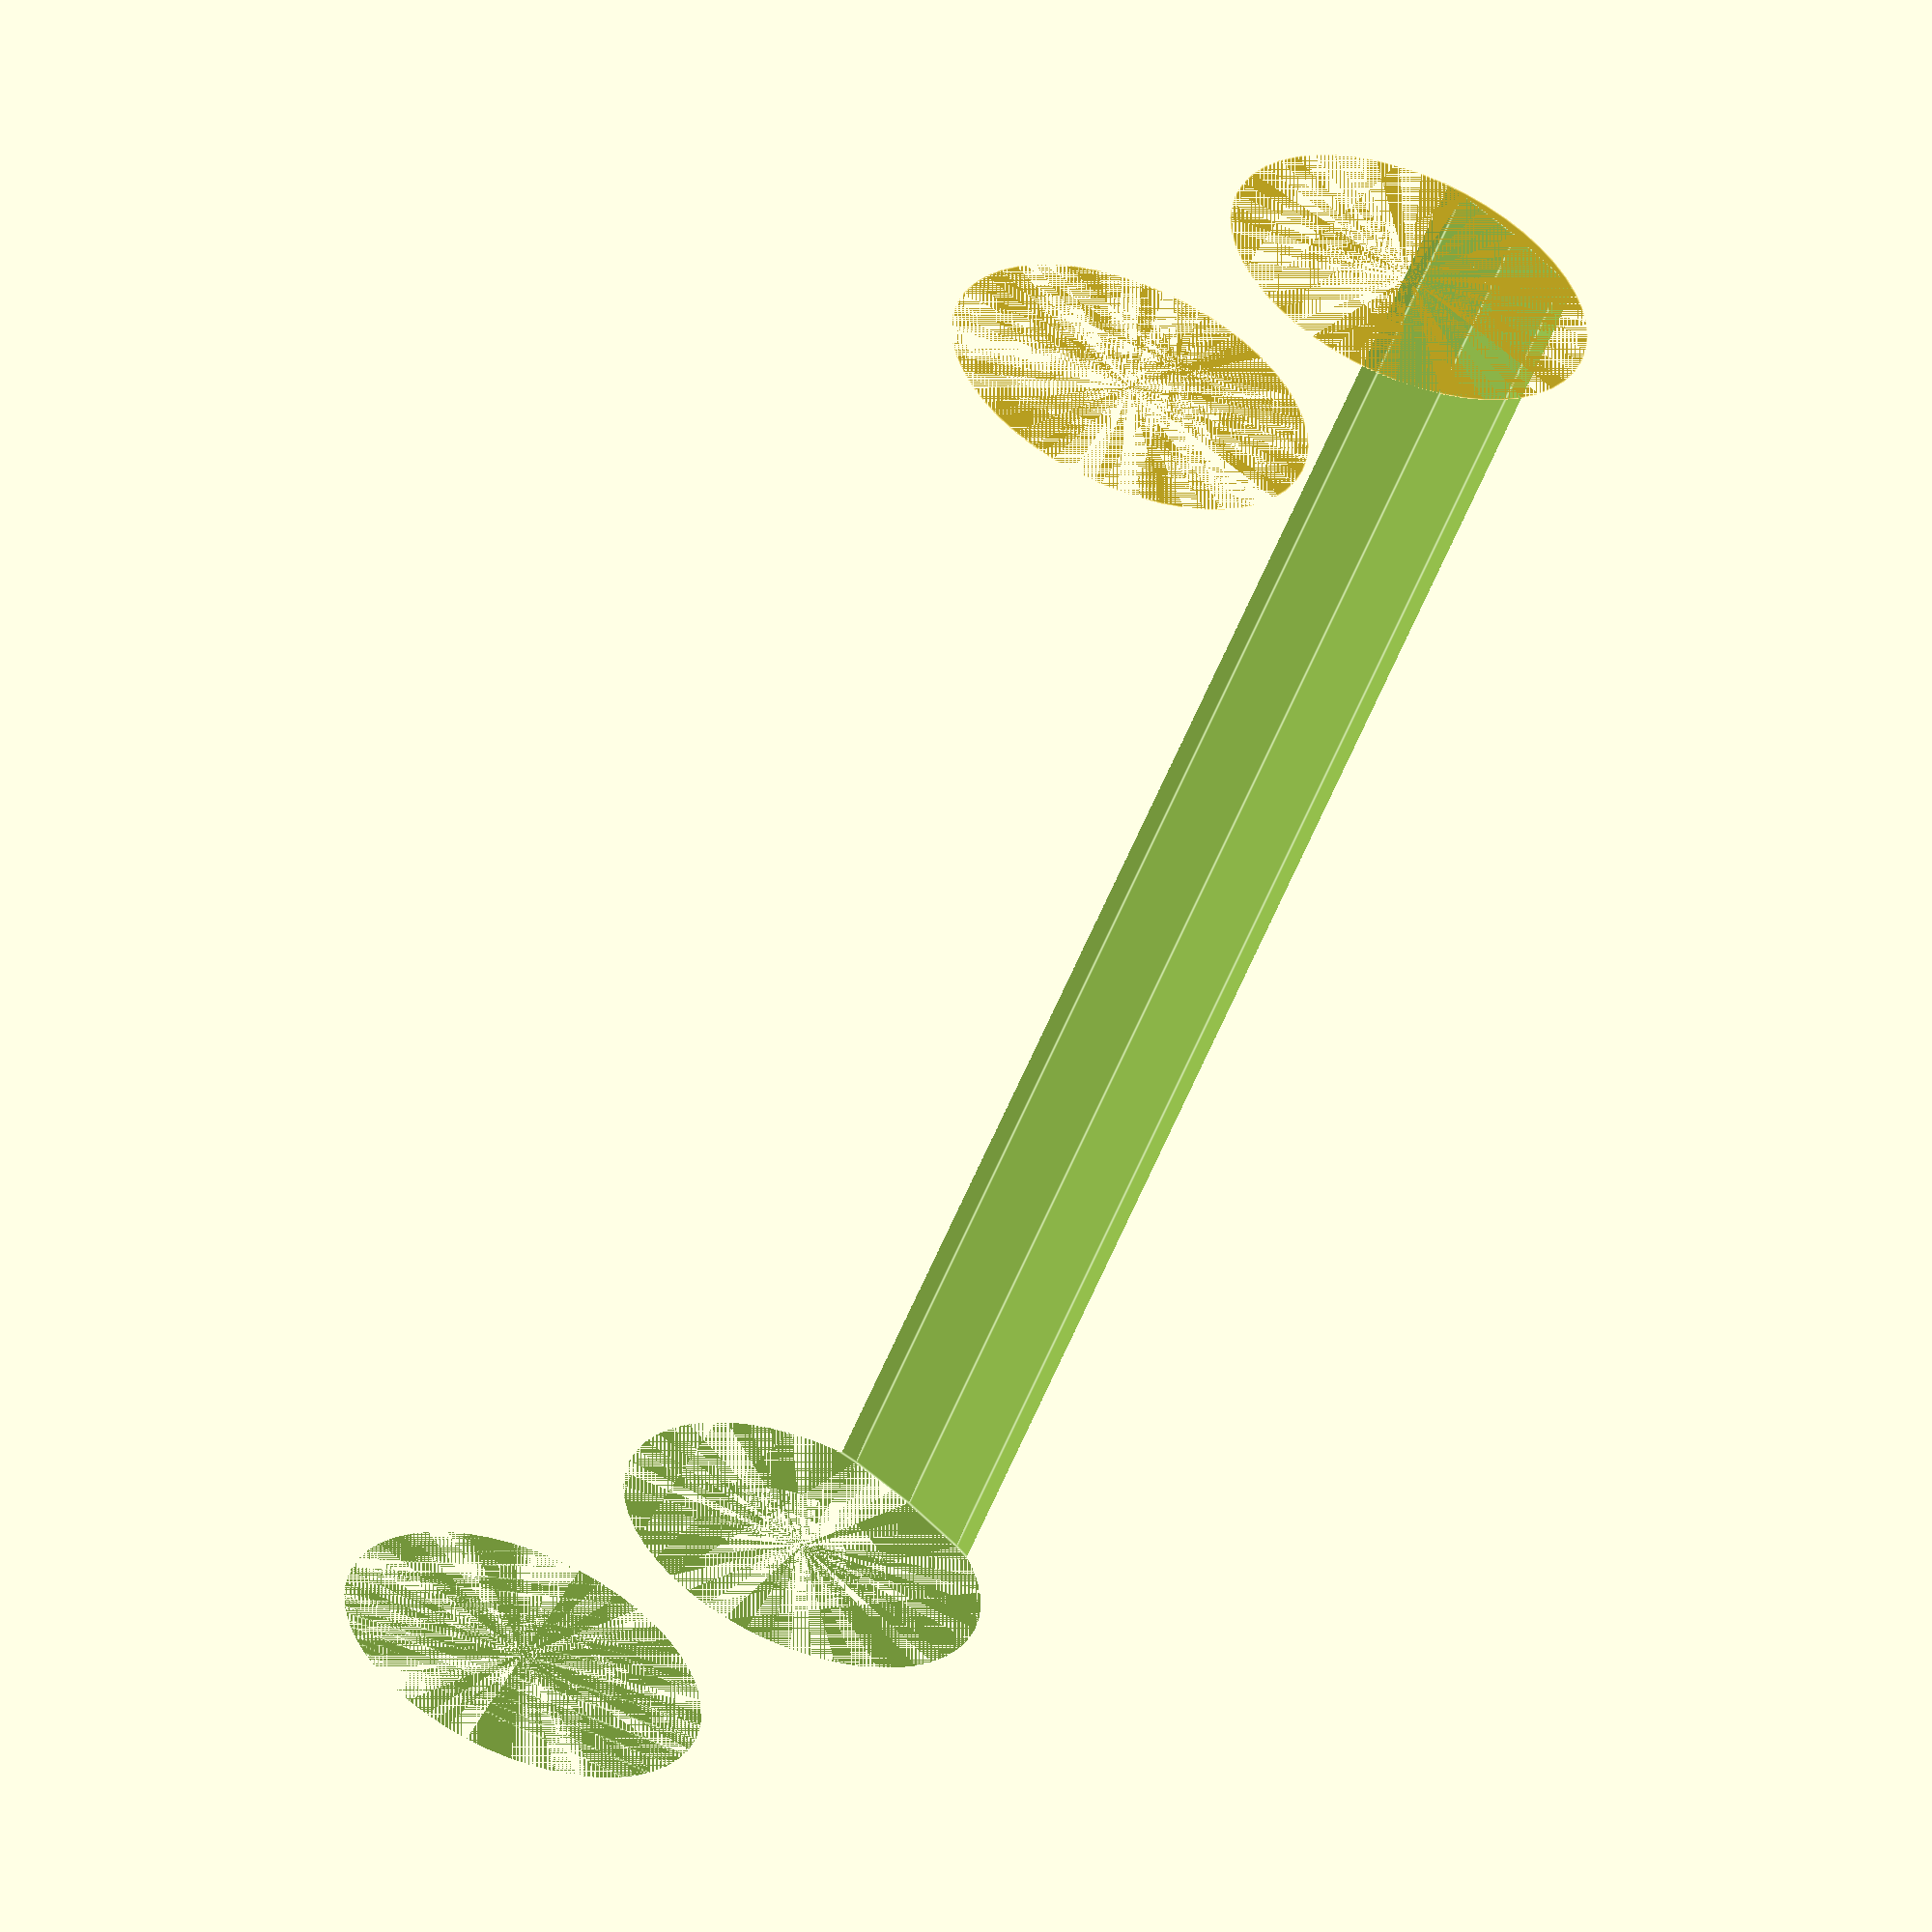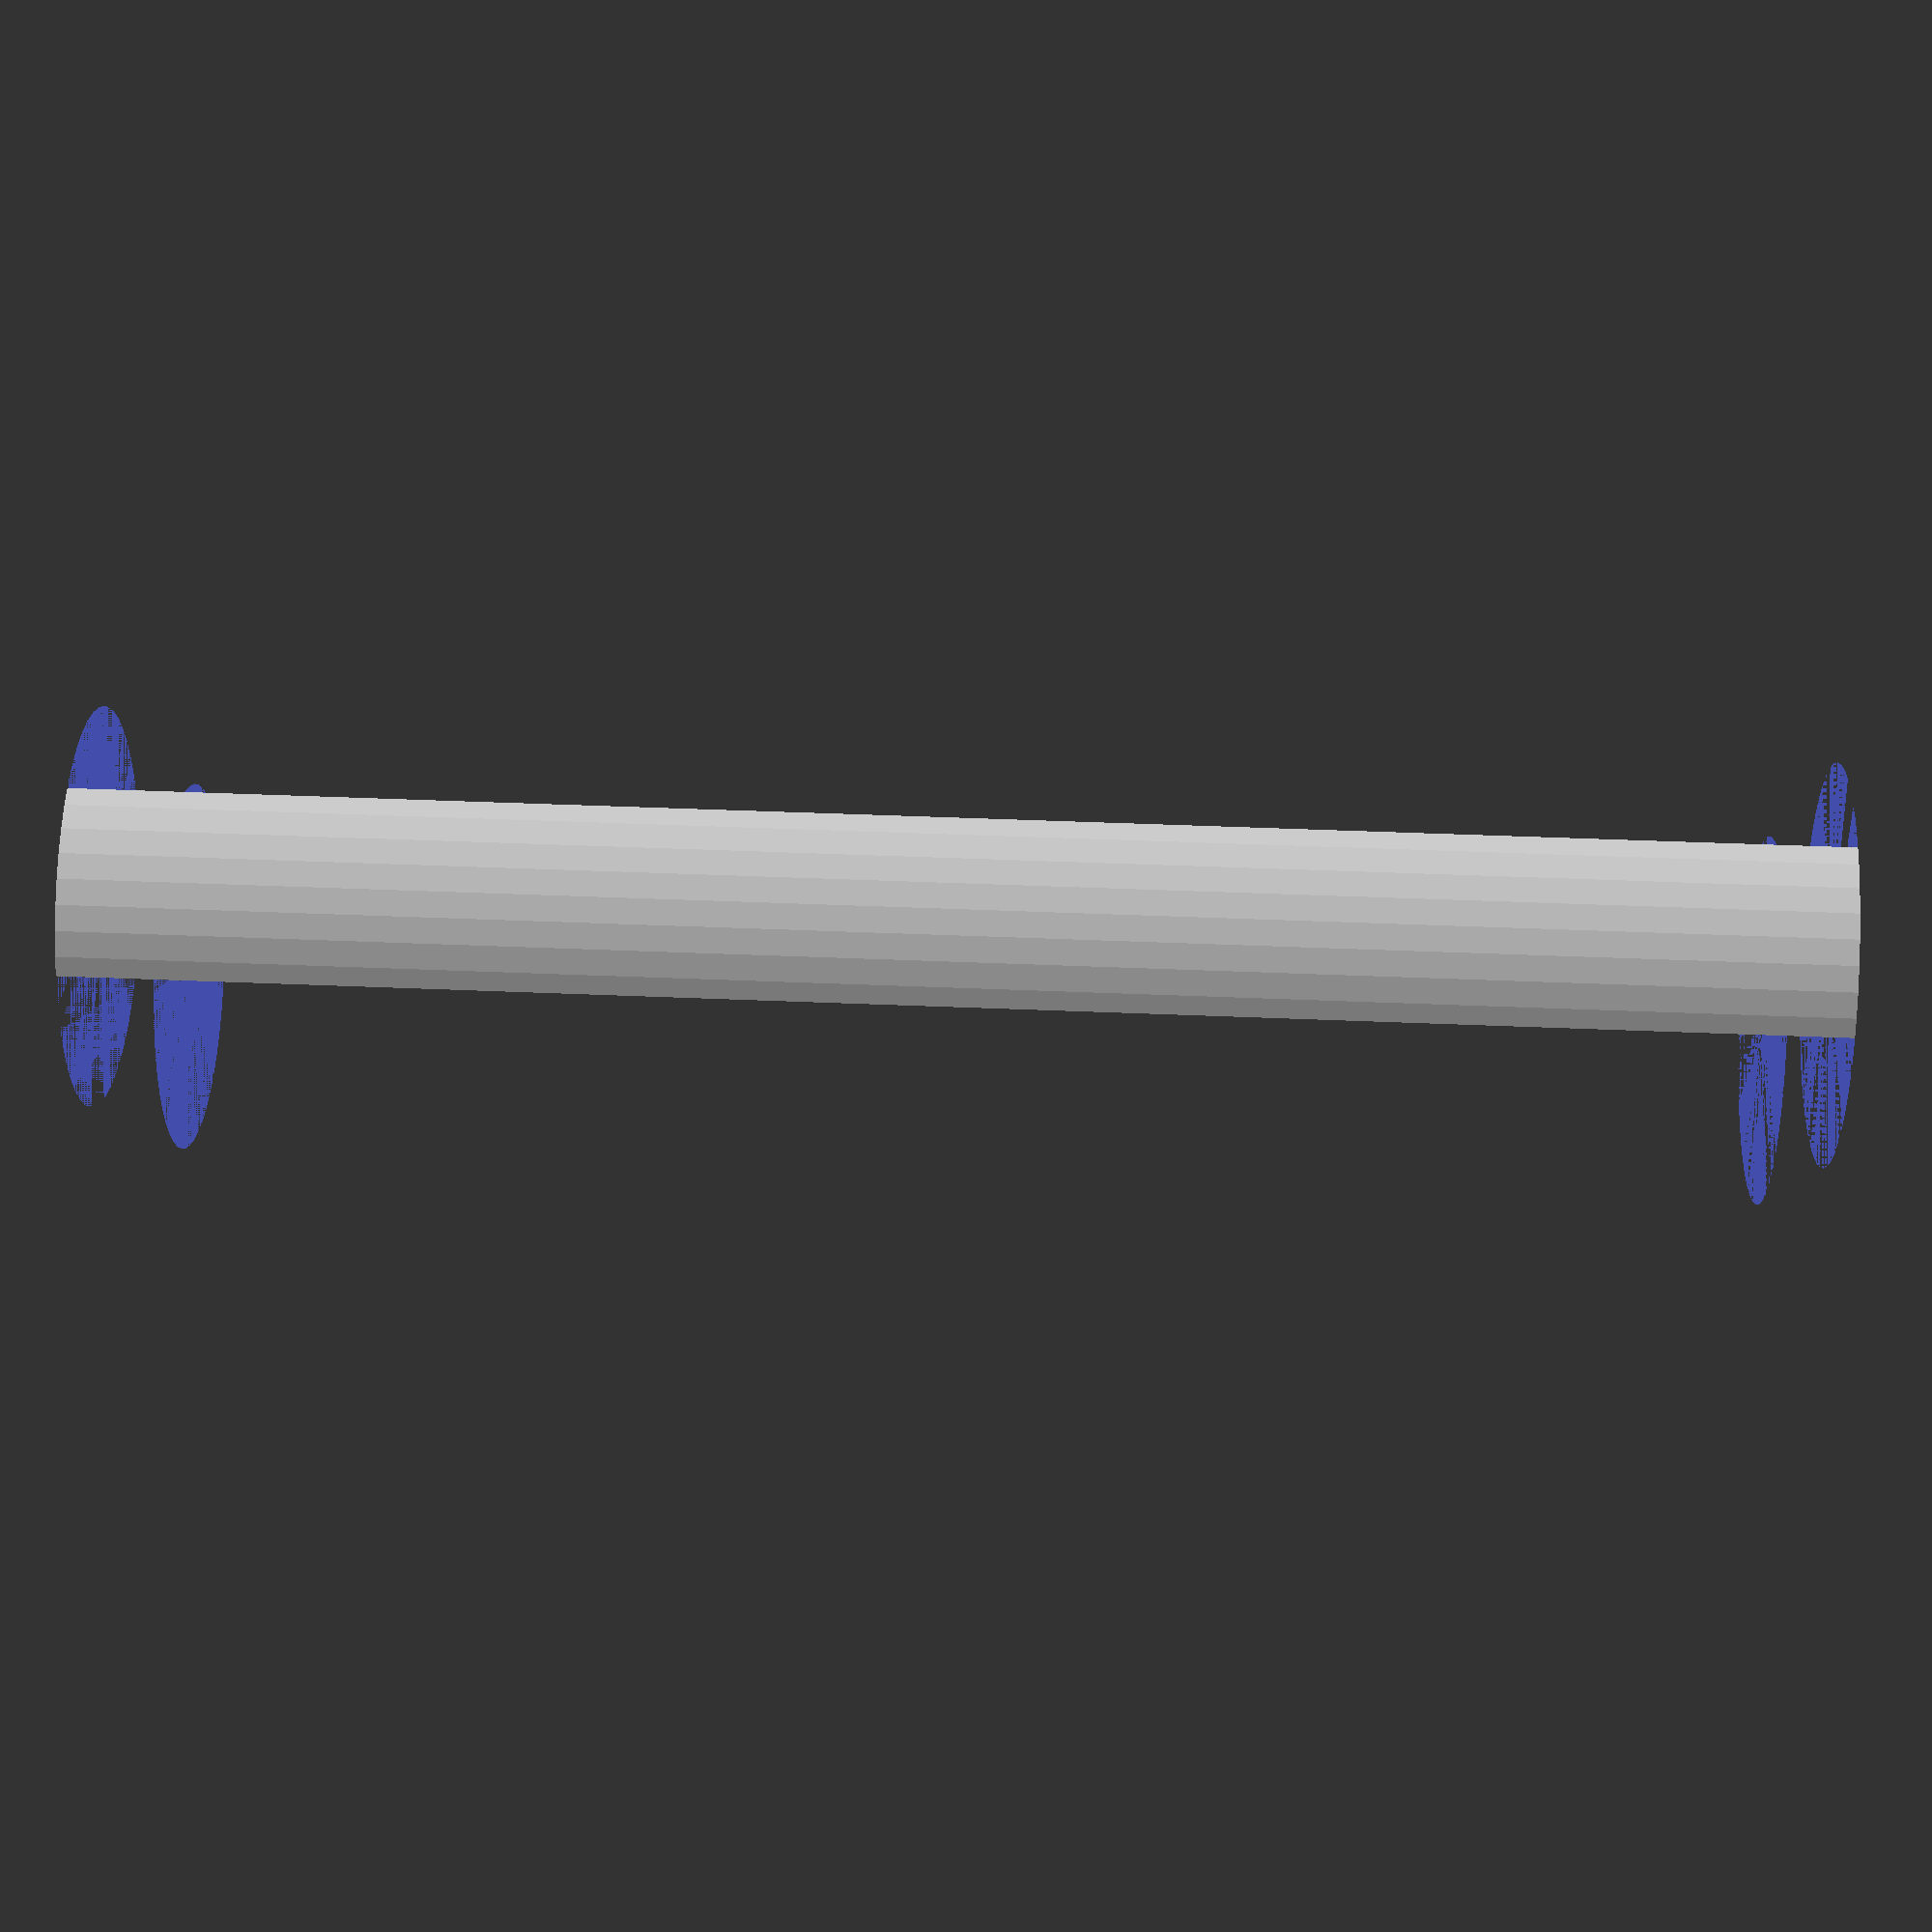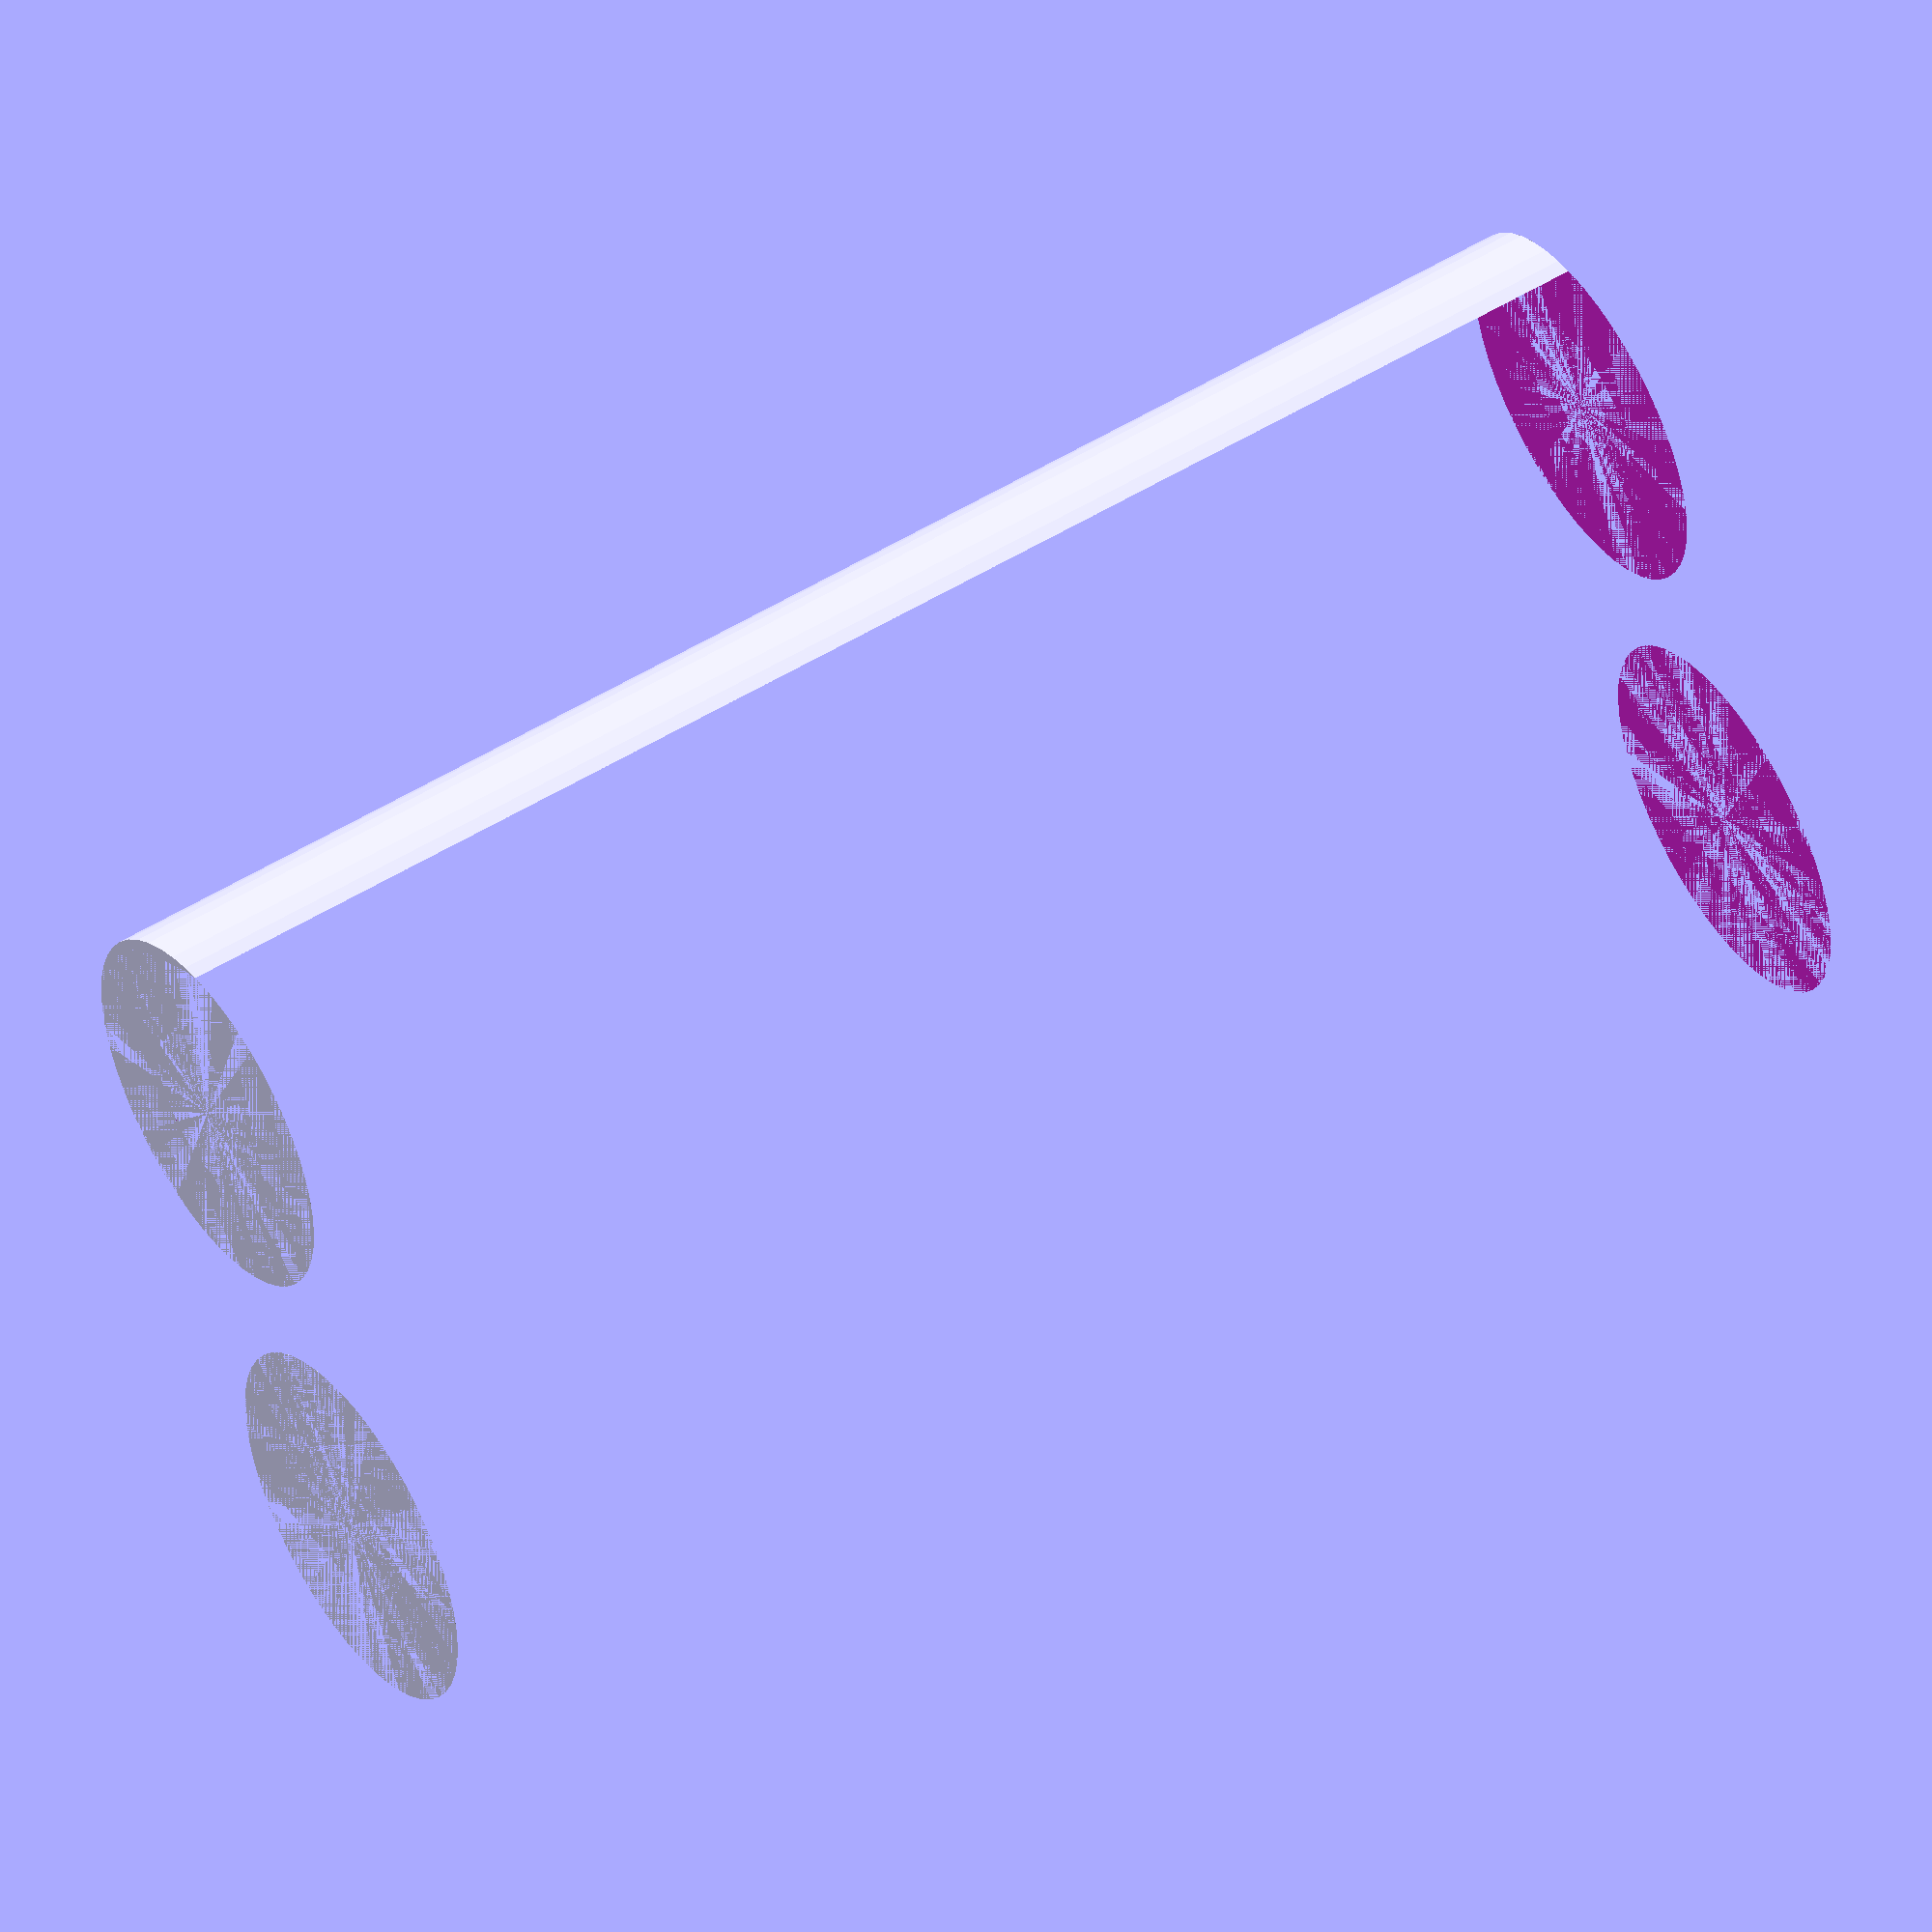
<openscad>
$fn = 50;


difference() {
	union() {
		cylinder(h = 60, r = 7.0000000000);
		translate(v = [-17.0000000000, 0, 0]) {
			cylinder(h = 60, r = 7.0000000000);
		}
	}
	union() {
		cylinder(h = 60, r = 3.2500000000);
		cylinder(h = 60, r = 1.8000000000);
		cylinder(h = 60, r = 1.8000000000);
		cylinder(h = 60, r = 1.8000000000);
		translate(v = [-21.5000000000, 0, 0]) {
			hull() {
				translate(v = [-3.7500000000, 0.0000000000, 0]) {
					cylinder(h = 60, r = 10.5000000000);
				}
				translate(v = [3.7500000000, 0.0000000000, 0]) {
					cylinder(h = 60, r = 10.5000000000);
				}
				translate(v = [-3.7500000000, -0.0000000000, 0]) {
					cylinder(h = 60, r = 10.5000000000);
				}
				translate(v = [3.7500000000, -0.0000000000, 0]) {
					cylinder(h = 60, r = 10.5000000000);
				}
			}
		}
		translate(v = [-14.0000000000, 0, 0.0000000000]) {
			cylinder(h = 60, r = 20.5000000000);
		}
	}
}
</openscad>
<views>
elev=55.8 azim=230.0 roll=158.4 proj=o view=edges
elev=313.5 azim=233.5 roll=272.7 proj=p view=wireframe
elev=129.2 azim=56.2 roll=123.6 proj=o view=solid
</views>
